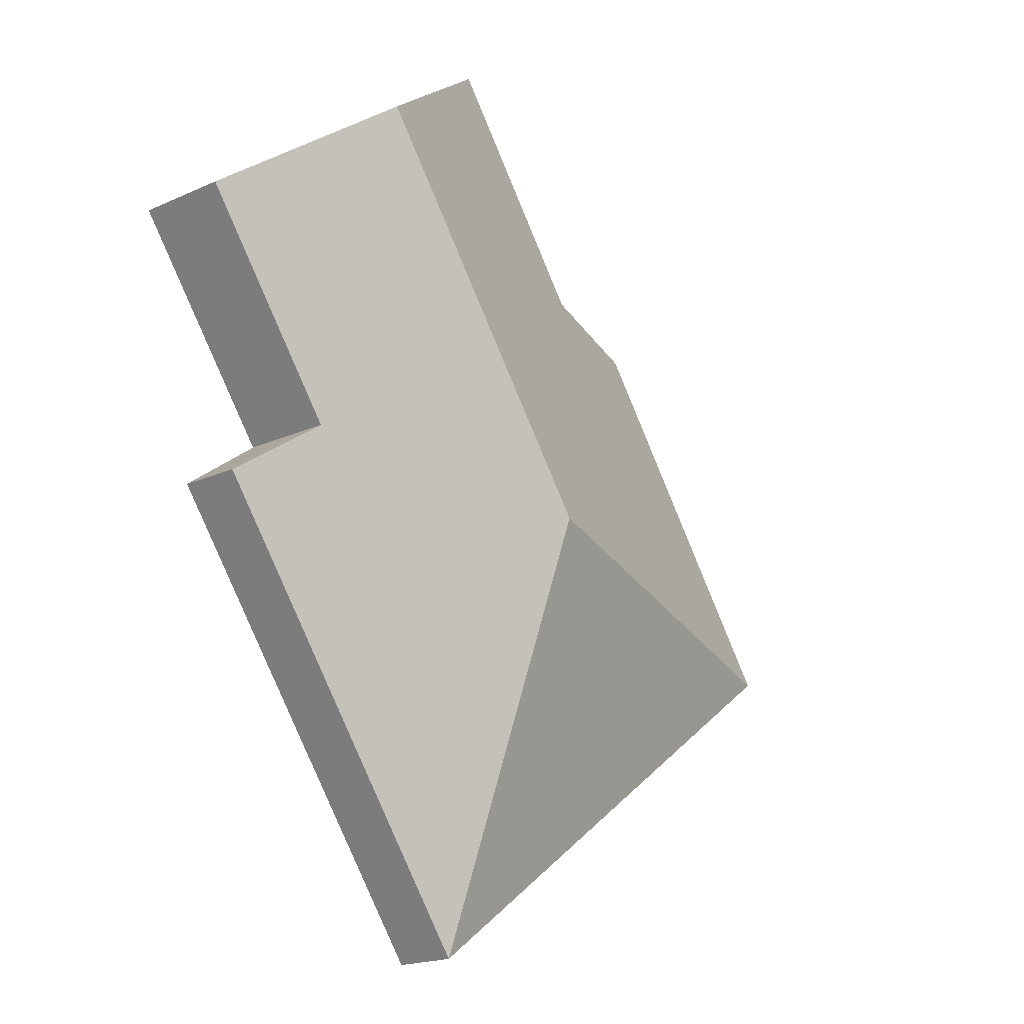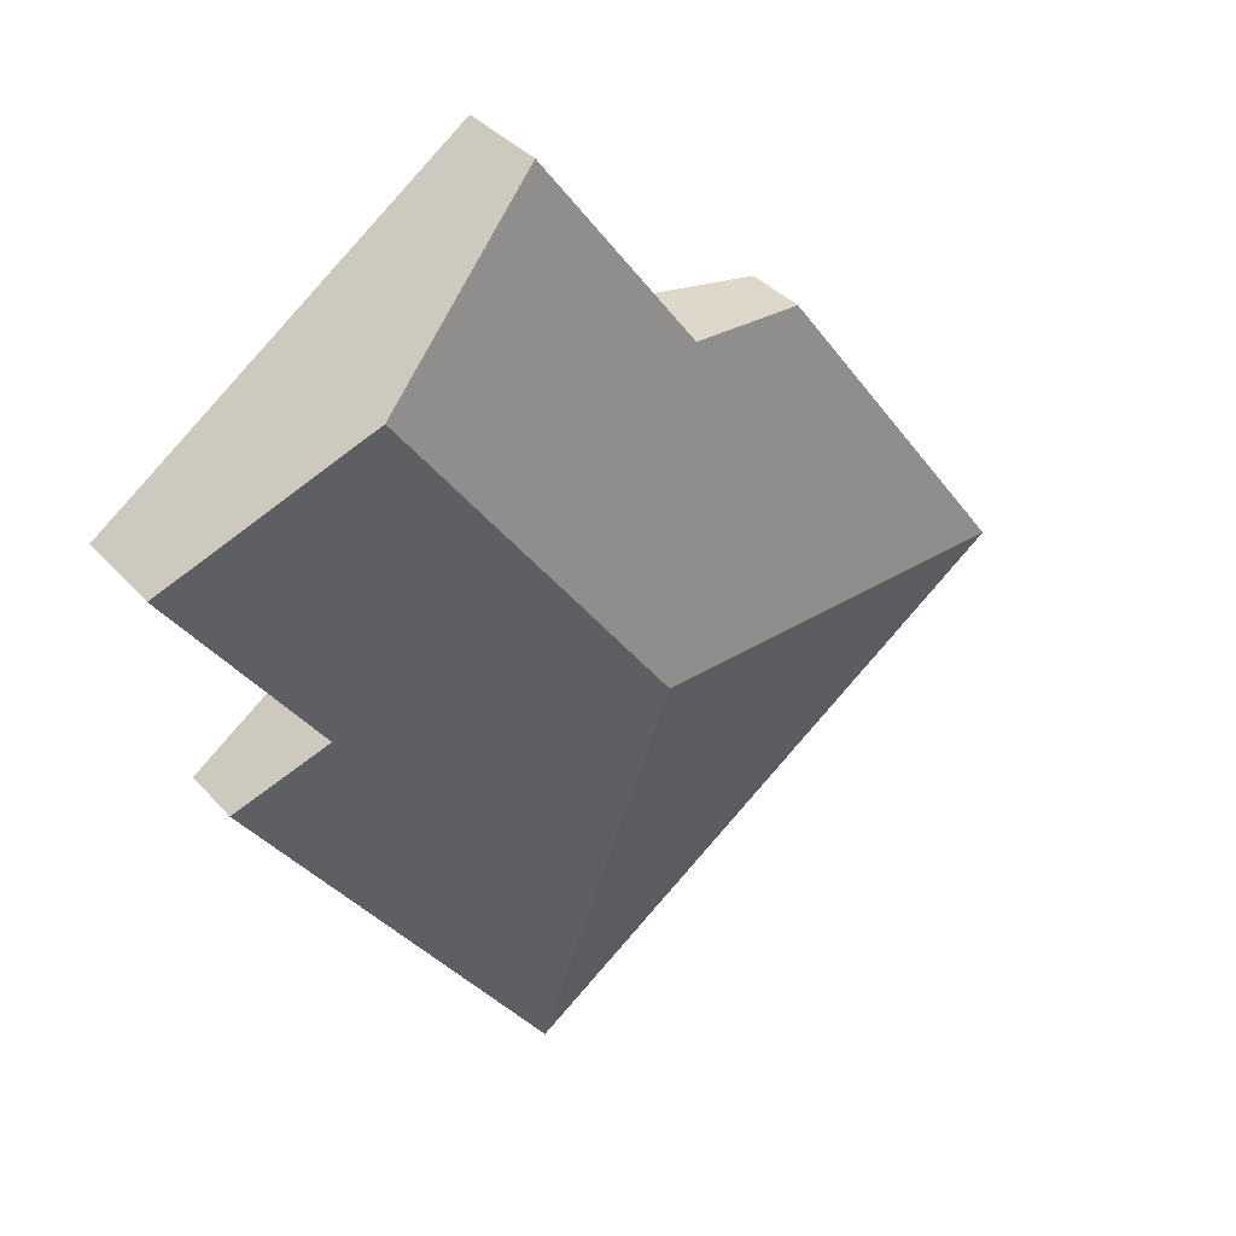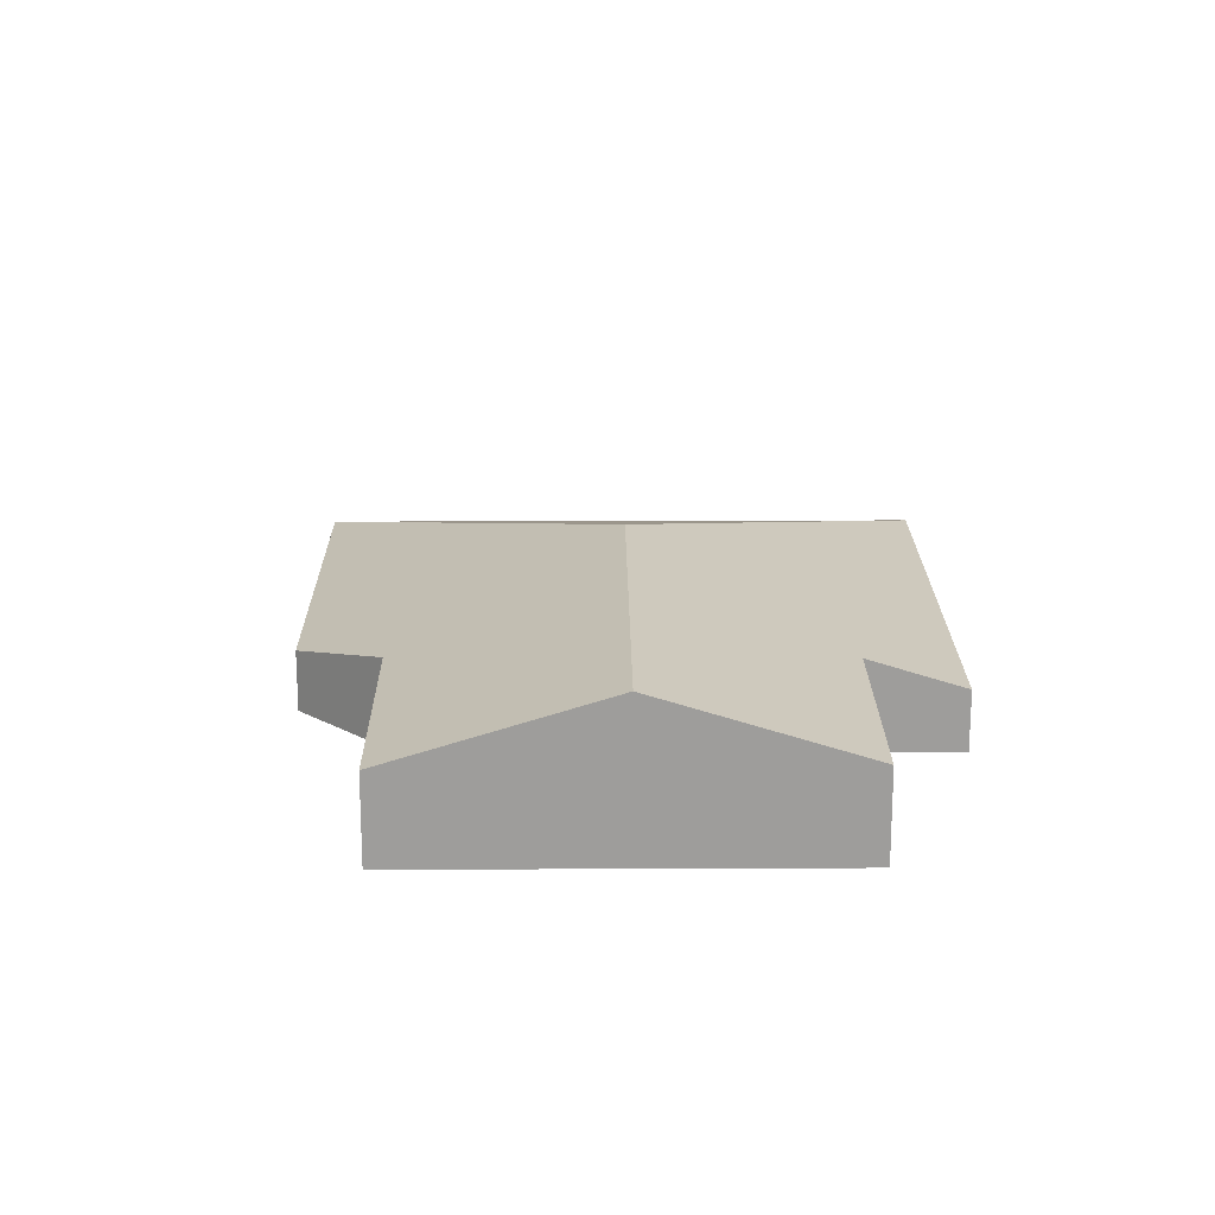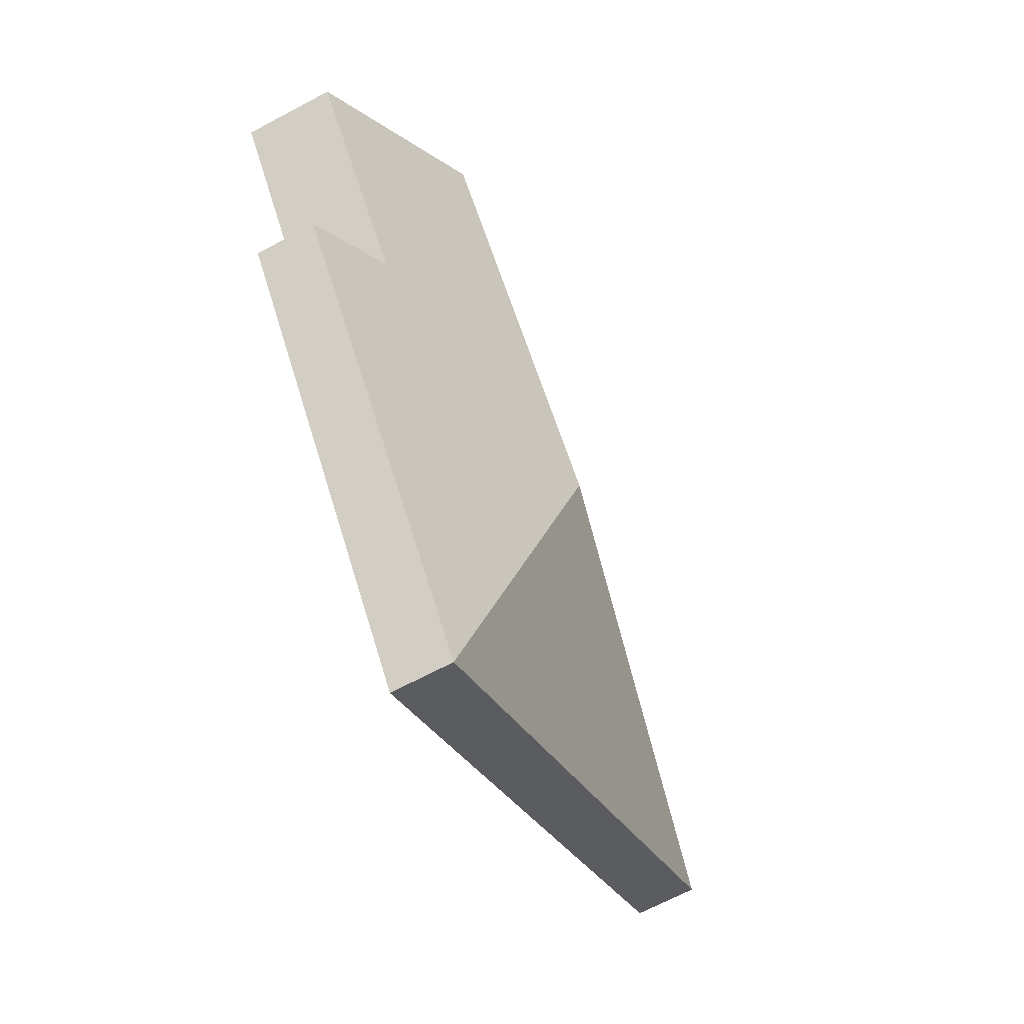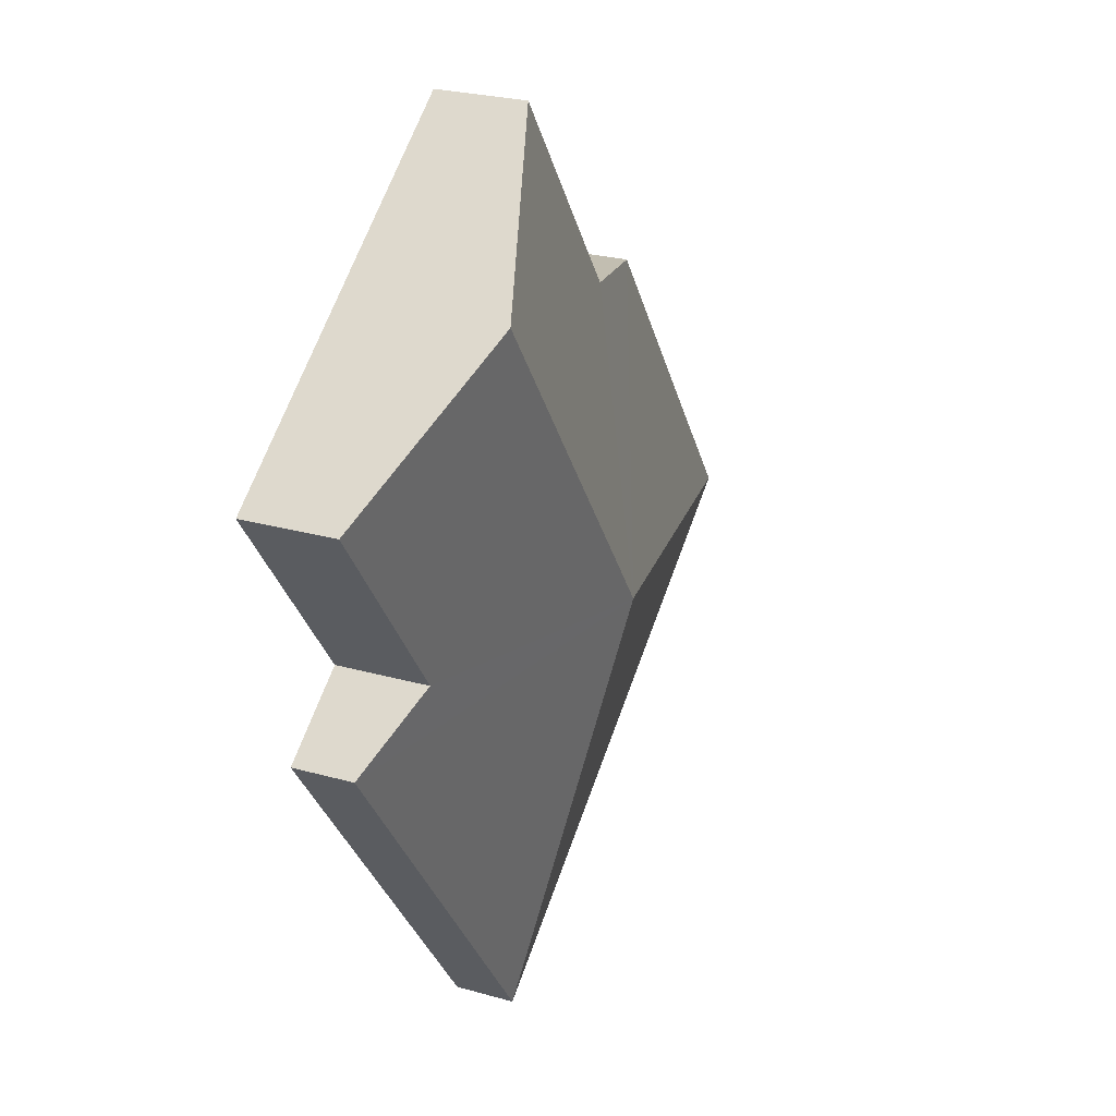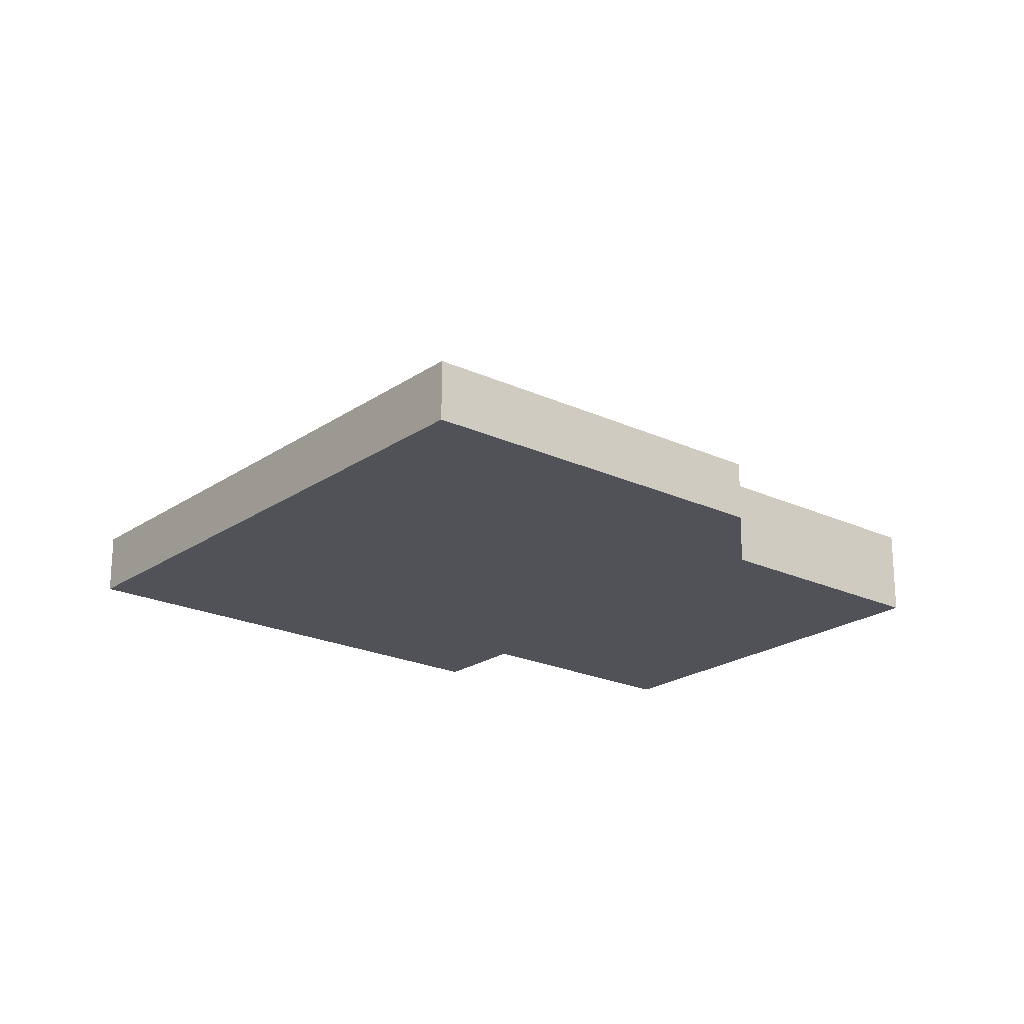
<metadata>
{"format":"obj","ext":"obj","renderer":"f3d","projection":"perspective","resolution":1024,"background":"white","views":[{"elev":-19.0,"azim":130.8,"up":"+Z"},{"elev":36.1,"azim":144.6,"up":"+Z"},{"elev":19.6,"azim":35.6,"up":"+Y"},{"elev":-67.5,"azim":118.1,"up":"+Z"},{"elev":25.4,"azim":114.6,"up":"+Z"},{"elev":-21.5,"azim":-93.5,"up":"+Y"}]}
</metadata>
<code>
v  7.79 0.827 2.688
v  3.921 1.412 0.616
v  6.249 1.412 3.811
v  6.494 0.827 0.91
v  7.222 0.551 0.38
v  4.537 0.551 -3.305
v  0 0.551 3.374e-17
v  2.123 0.551 2.914
v  3.264 0.799 3.106
v  4.635 0.799 4.987
v  0 0 0
v  2.123 -1.784e-16 2.914
v  3.264 -1.902e-16 3.106
v  4.635 -3.054e-16 4.987
v  6.249 -2.334e-16 3.811
v  7.79 -1.646e-16 2.688
v  6.494 -5.572e-17 0.91
v  7.222 -2.327e-17 0.38
v  4.537 2.024e-16 -3.305
g defaultobject
f 1 2 3
f 2 1 4
f 2 4 5
f 2 5 6
f 2 6 7
f 8 2 7
f 2 8 9
f 2 9 3
f 3 9 10
f 11 8 7
f 8 11 12
f 13 10 9
f 10 13 14
f 8 13 9
f 13 8 12
f 14 3 10
f 3 14 15
f 3 15 1
f 1 15 16
f 17 5 4
f 5 17 18
f 16 4 1
f 4 16 17
f 18 6 5
f 6 18 19
f 19 7 6
f 7 19 11
f 11 13 12
f 13 11 16
f 16 11 17
f 17 11 19
f 17 19 18
f 13 15 14
f 15 13 16

</code>
